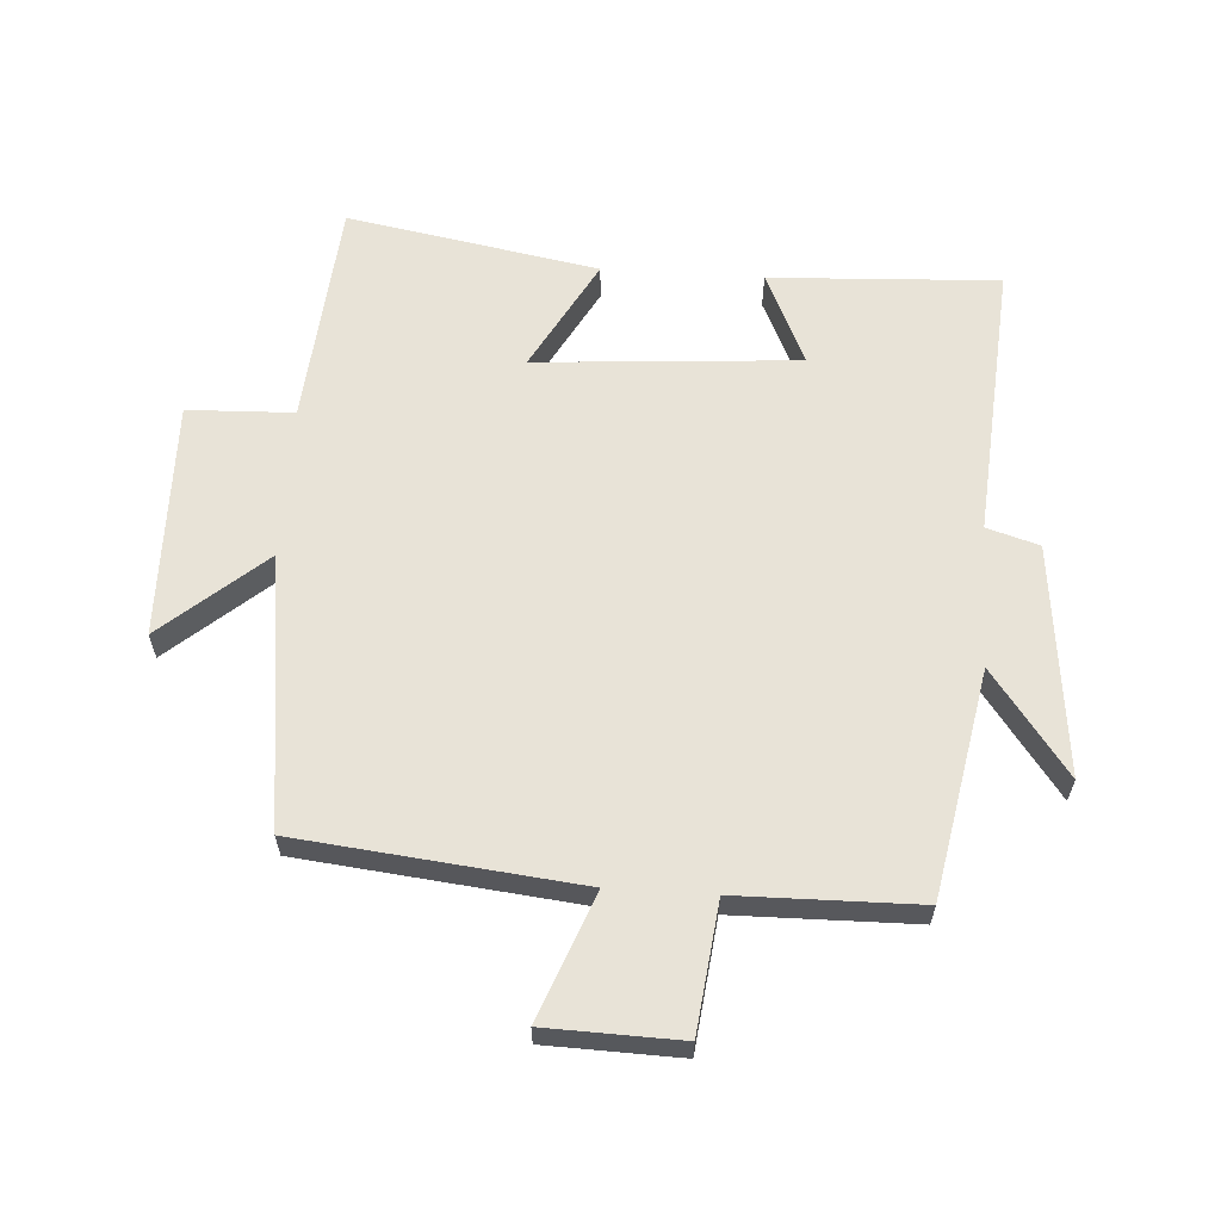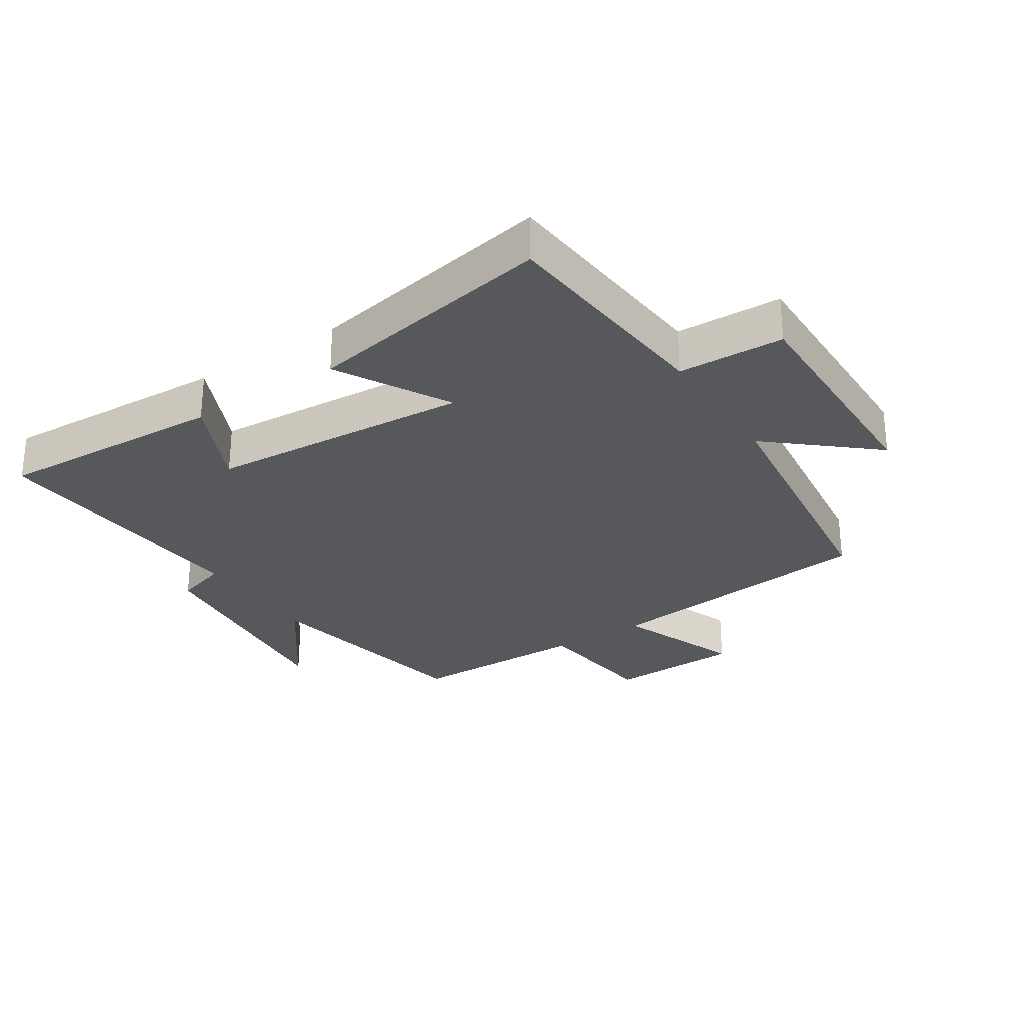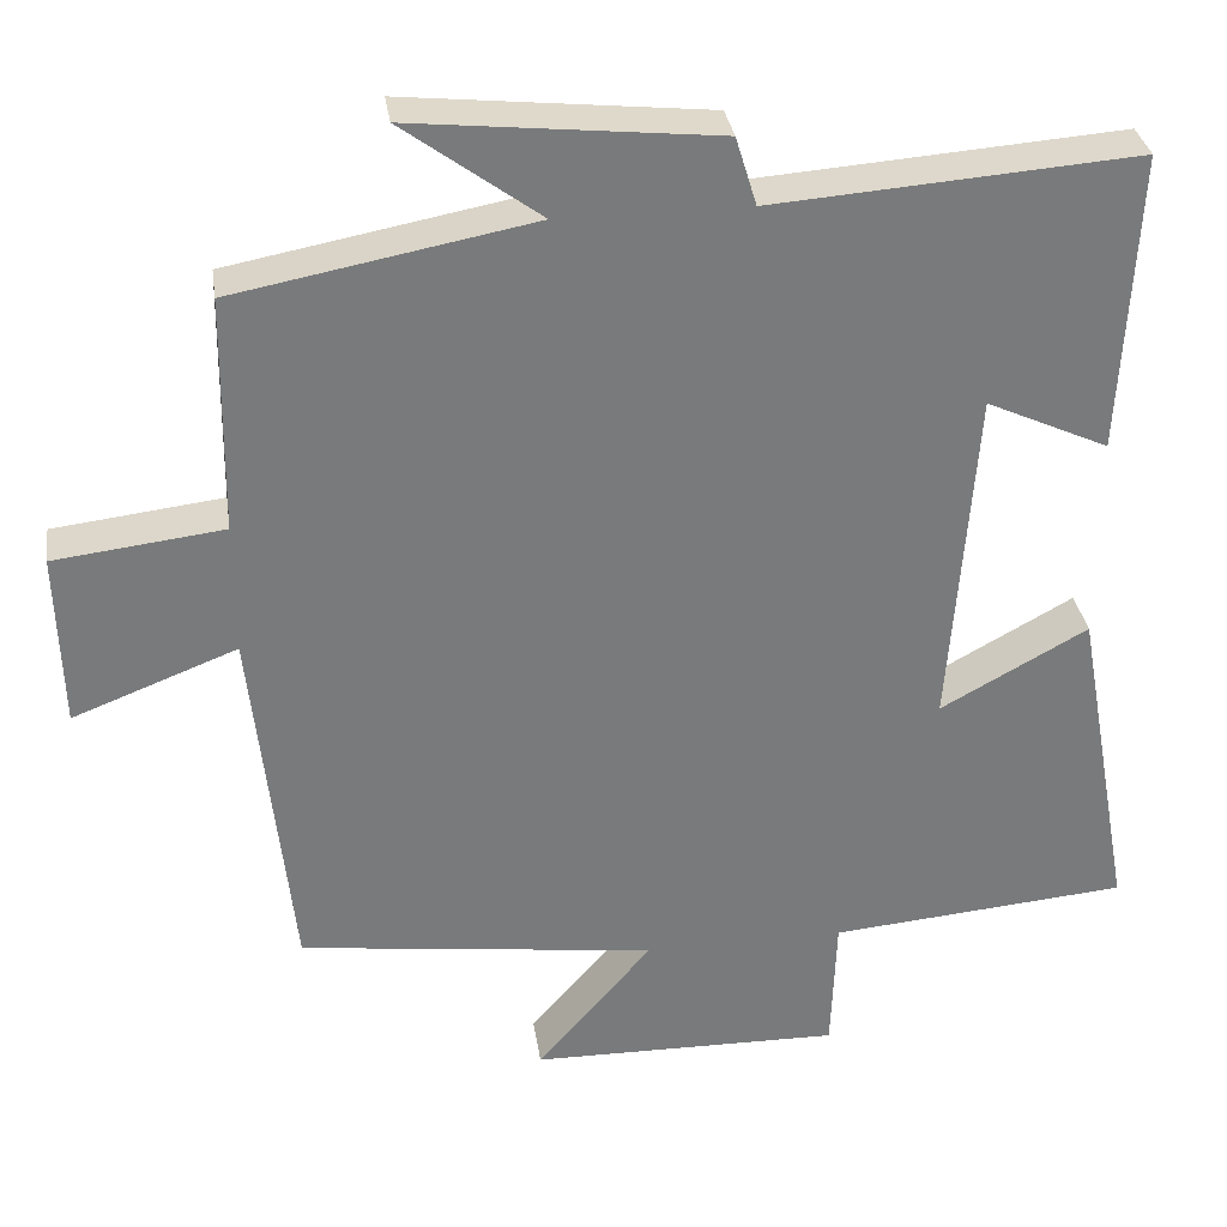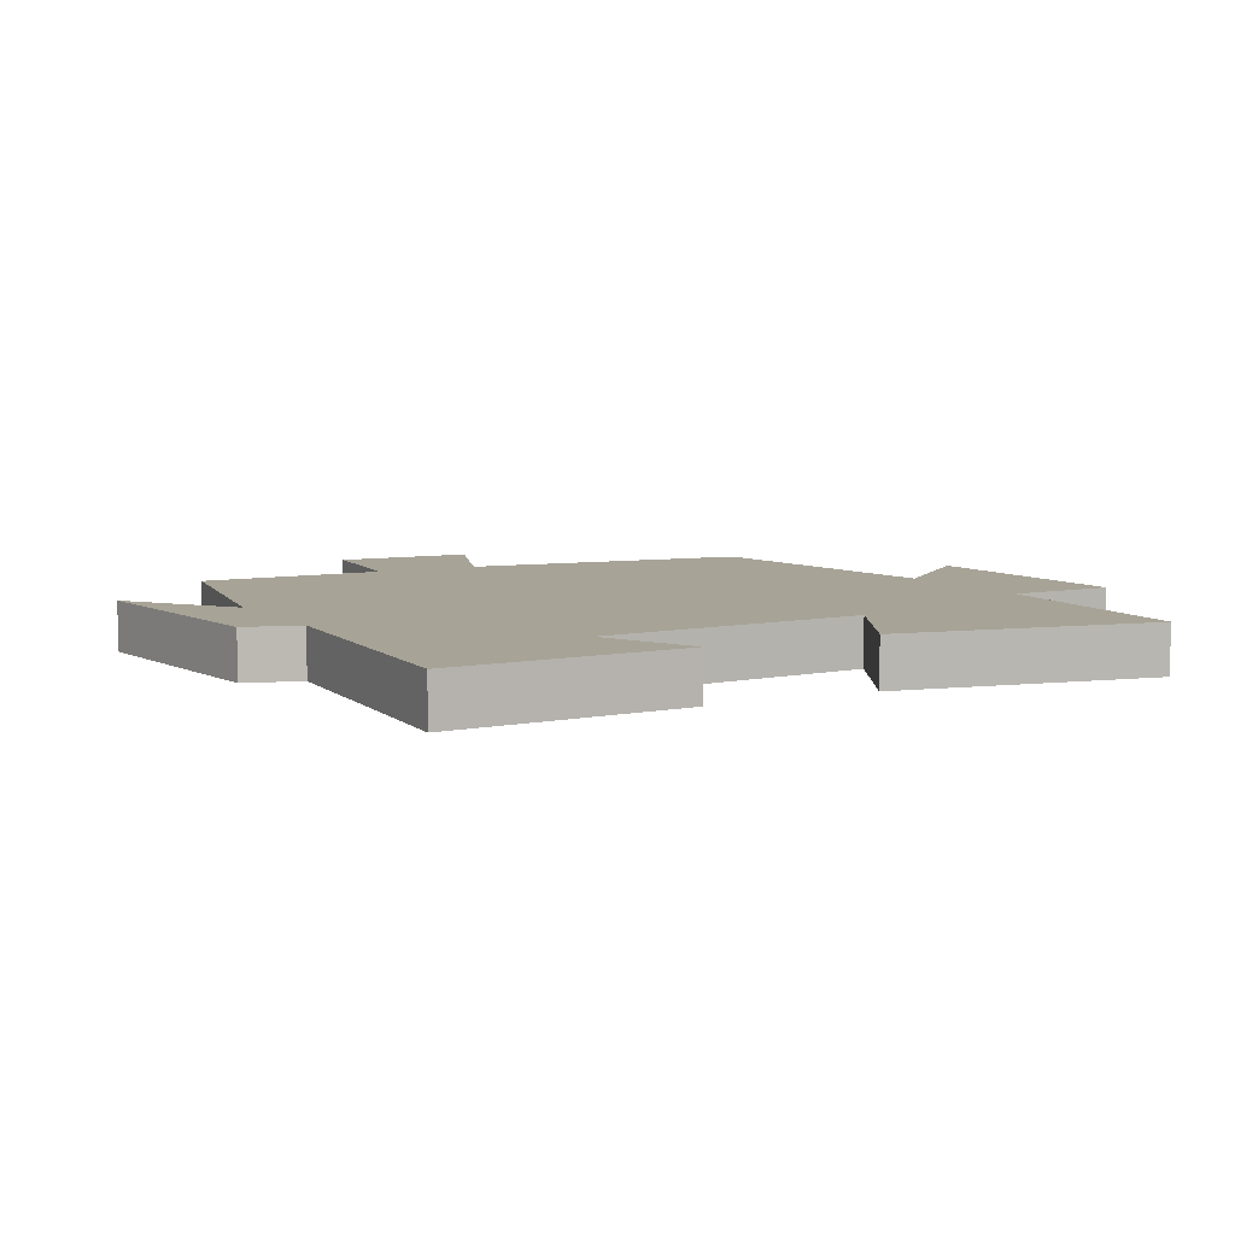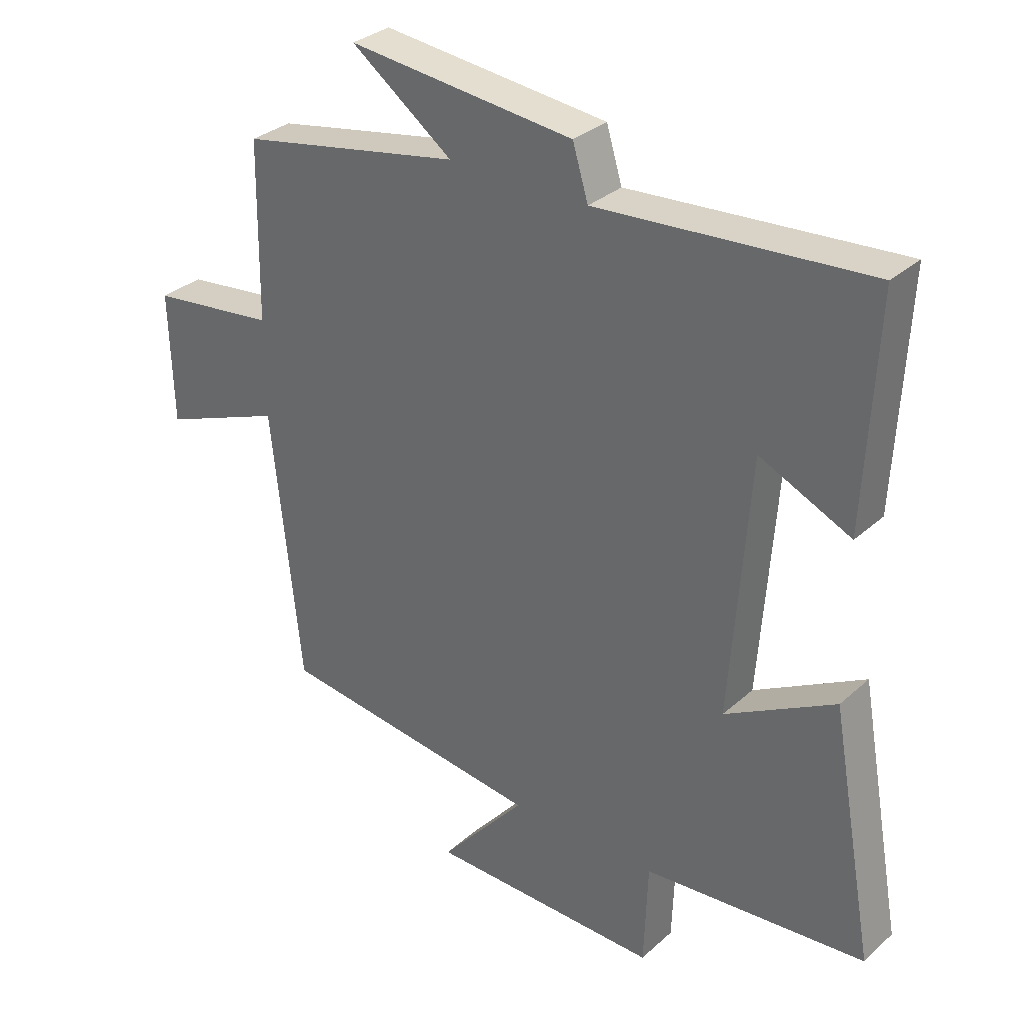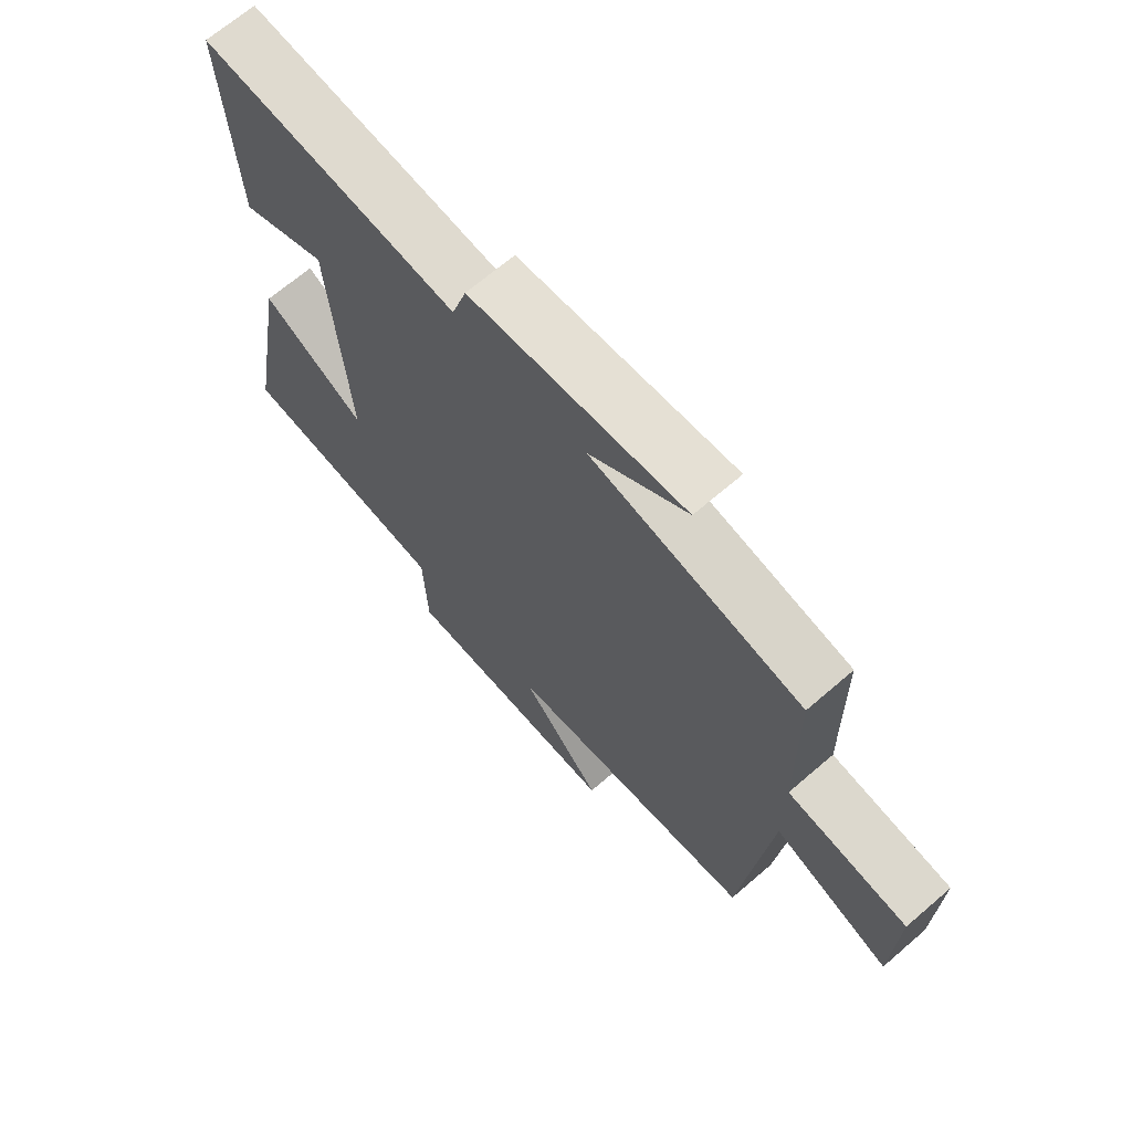
<metadata>
{"format":"obj","ext":"obj","renderer":"f3d","projection":"perspective","resolution":1024,"background":"white","views":[{"elev":61.5,"azim":-86.3,"up":"+Y"},{"elev":-28.6,"azim":123.2,"up":"+Y"},{"elev":32.4,"azim":-8.4,"up":"+Z"},{"elev":6.7,"azim":61.3,"up":"+Y"},{"elev":31.7,"azim":38.9,"up":"+Z"},{"elev":68.1,"azim":-130.8,"up":"+Z"}]}
</metadata>
<code>
v -0.453 0.07 -0.446
v -0.5 0.07 -0.008
v -0.696 0.07 -0.084
v -0.702 0.07 0.126
v -0.5 0.07 0.15
v -0.496 0.07 0.433
v -0.14 0.07 0.5
v -0.303 0.07 0.62
v 0.059 0.07 0.582
v 0.084 0.07 0.5
v 0.518 0.07 0.532
v 0.5 0.07 0.173
v 0.354 0.07 0.24
v 0.324 0.07 -0.172
v 0.5 0.07 -0.075
v 0.571 0.07 -0.469
v 0.214 0.07 -0.5
v 0.208 0.07 -0.666
v -0.164 0.07 -0.66
v -0.026 0.07 -0.5
v -0.453 0 -0.446
v -0.5 0 -0.008
v -0.696 0 -0.084
v -0.702 0 0.126
v -0.5 0 0.15
v -0.496 0 0.433
v -0.14 0 0.5
v -0.303 0 0.62
v 0.059 0 0.582
v 0.084 0 0.5
v 0.518 0 0.532
v 0.5 0 0.173
v 0.354 0 0.24
v 0.324 0 -0.172
v 0.5 0 -0.075
v 0.571 0 -0.469
v 0.214 0 -0.5
v 0.208 0 -0.666
v -0.164 0 -0.66
v -0.026 0 -0.5
f 17 18 19 20
f 16 17 20
f 15 16 20
f 14 15 20
f 20 1 2
f 14 20 2
f 13 14 2
f 10 11 12 13
f 10 13 2
f 7 8 9 10
f 7 10 2
f 6 7 2
f 5 6 2
f 2 3 4 5
f 40 39 38 37
f 40 37 36
f 40 36 35
f 40 35 34
f 22 21 40
f 22 40 34
f 22 34 33
f 33 32 31 30
f 22 33 30
f 30 29 28 27
f 22 30 27
f 22 27 26
f 22 26 25
f 25 24 23 22
f 1 21 22 2
f 2 22 23 3
f 3 23 24 4
f 4 24 25 5
f 5 25 26 6
f 6 26 27 7
f 7 27 28 8
f 8 28 29 9
f 9 29 30 10
f 10 30 31 11
f 11 31 32 12
f 12 32 33 13
f 13 33 34 14
f 14 34 35 15
f 15 35 36 16
f 16 36 37 17
f 17 37 38 18
f 18 38 39 19
f 19 39 40 20
f 20 40 21 1

</code>
